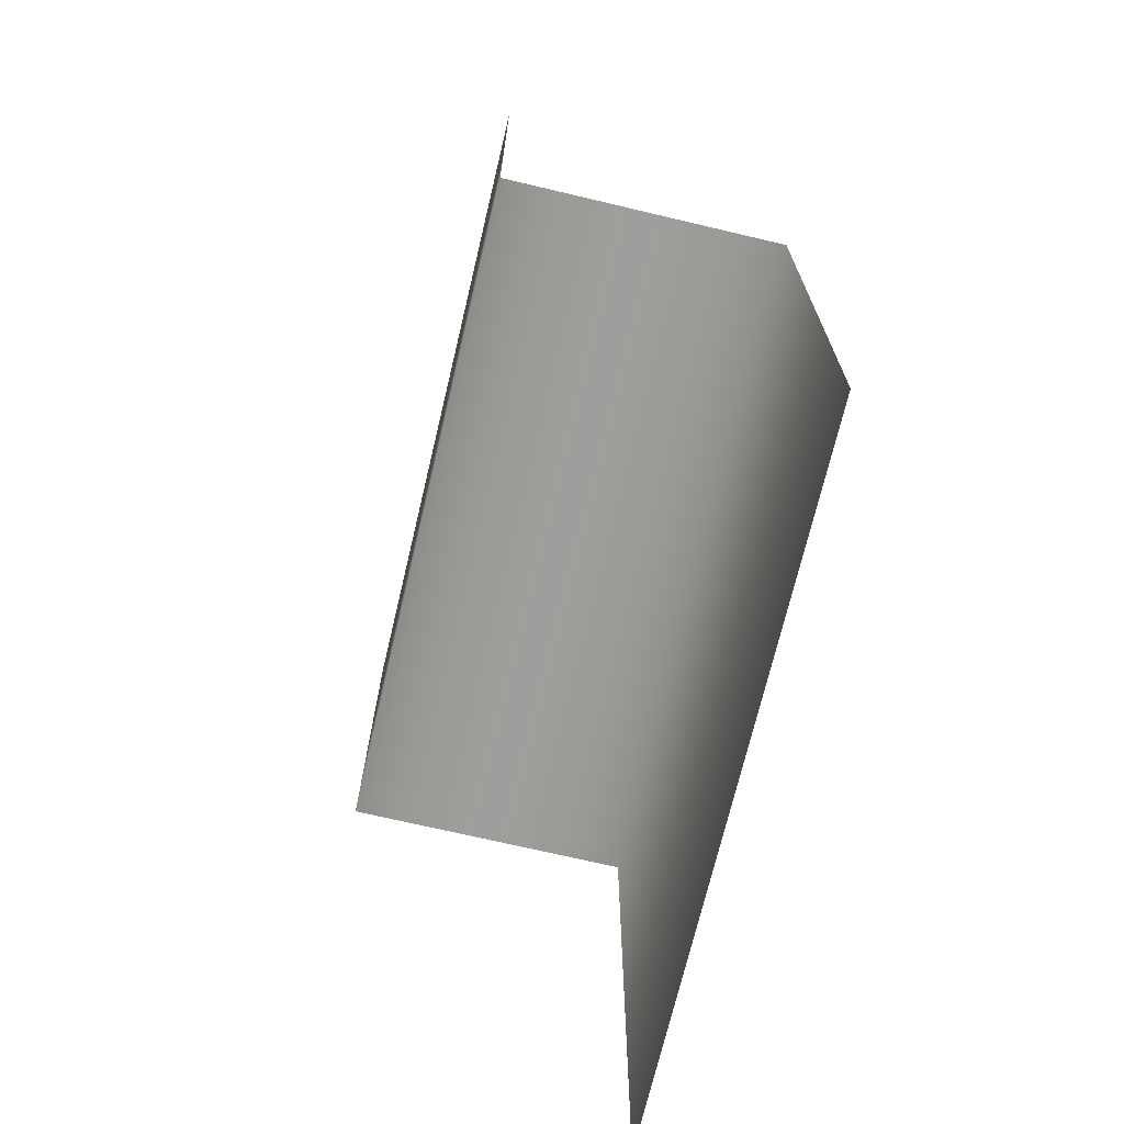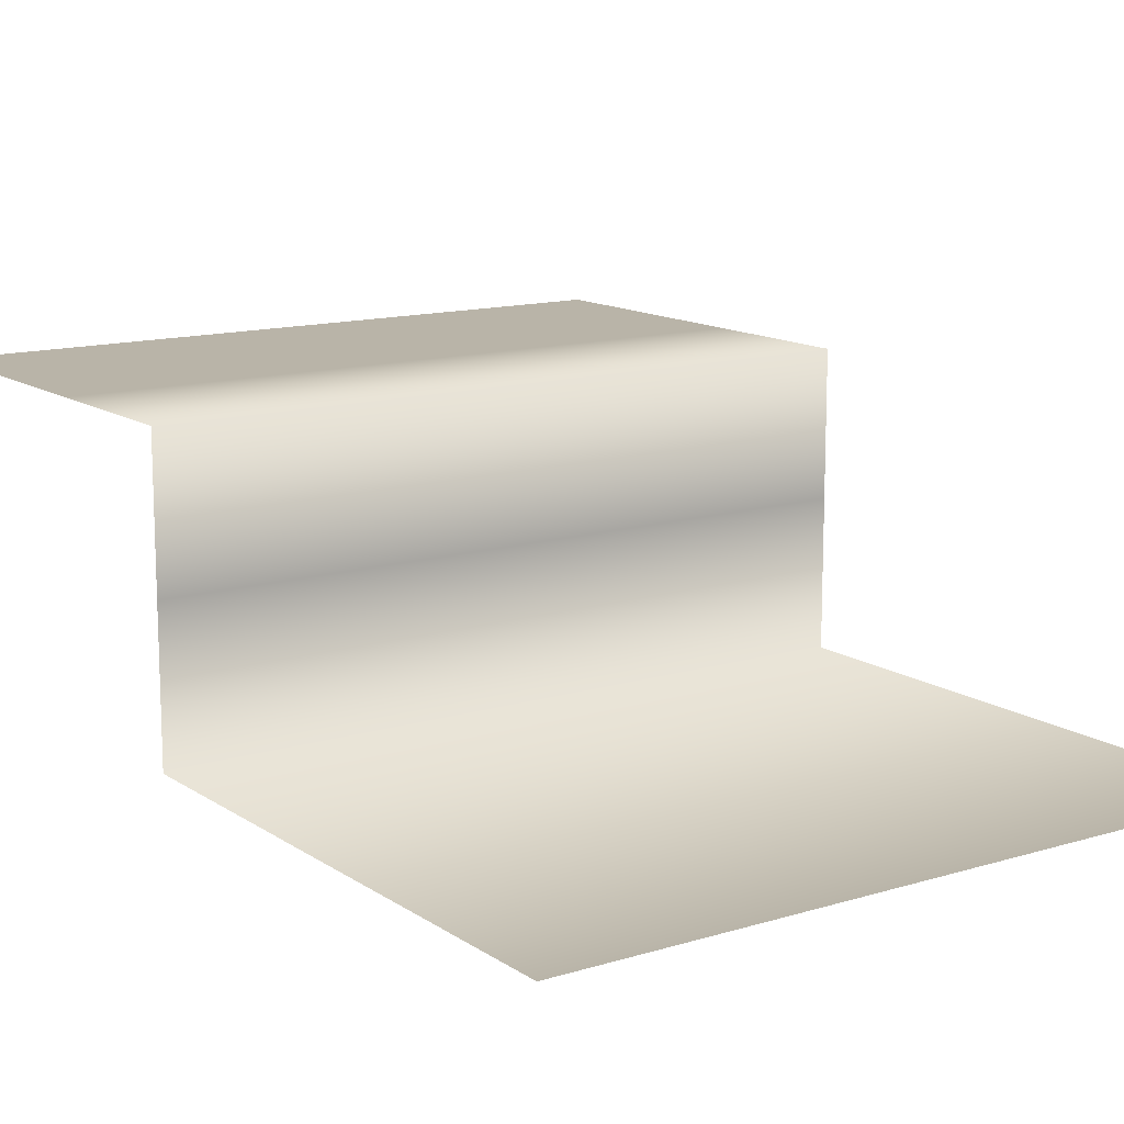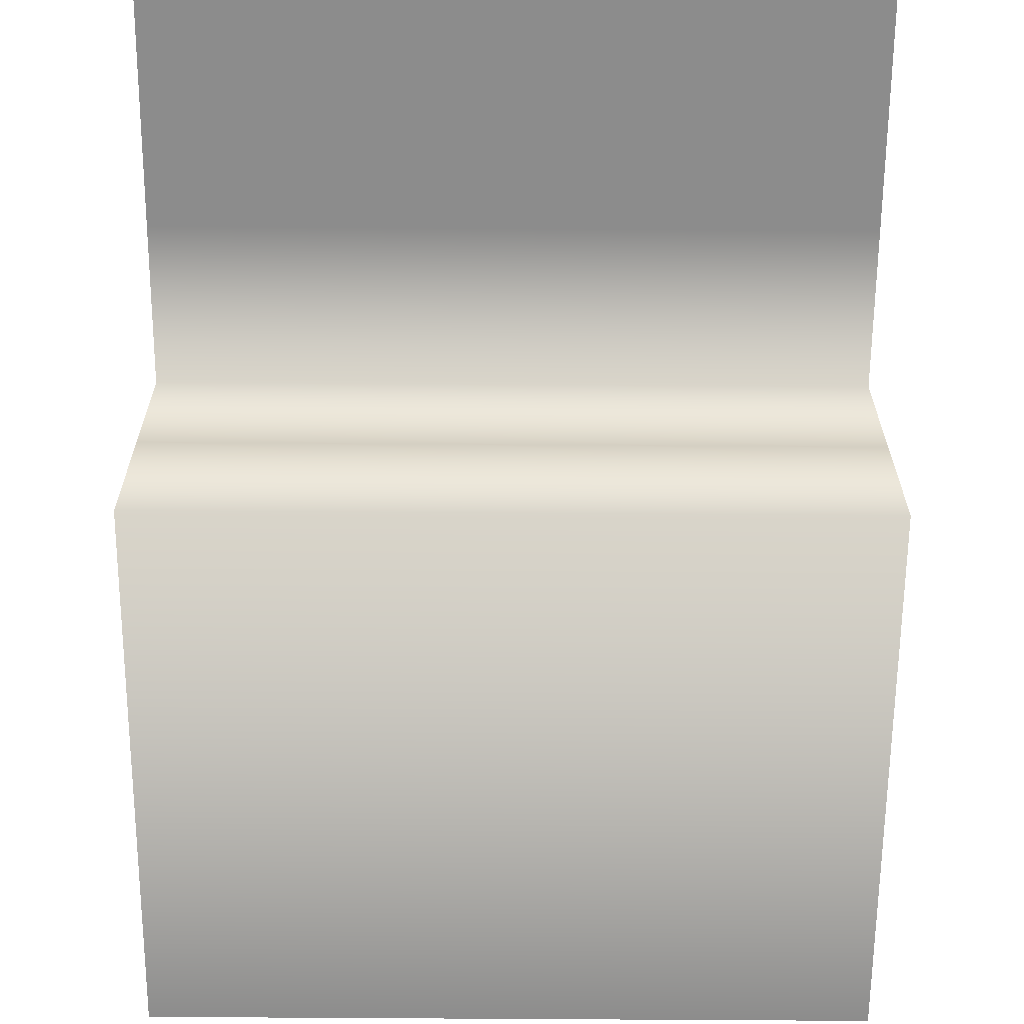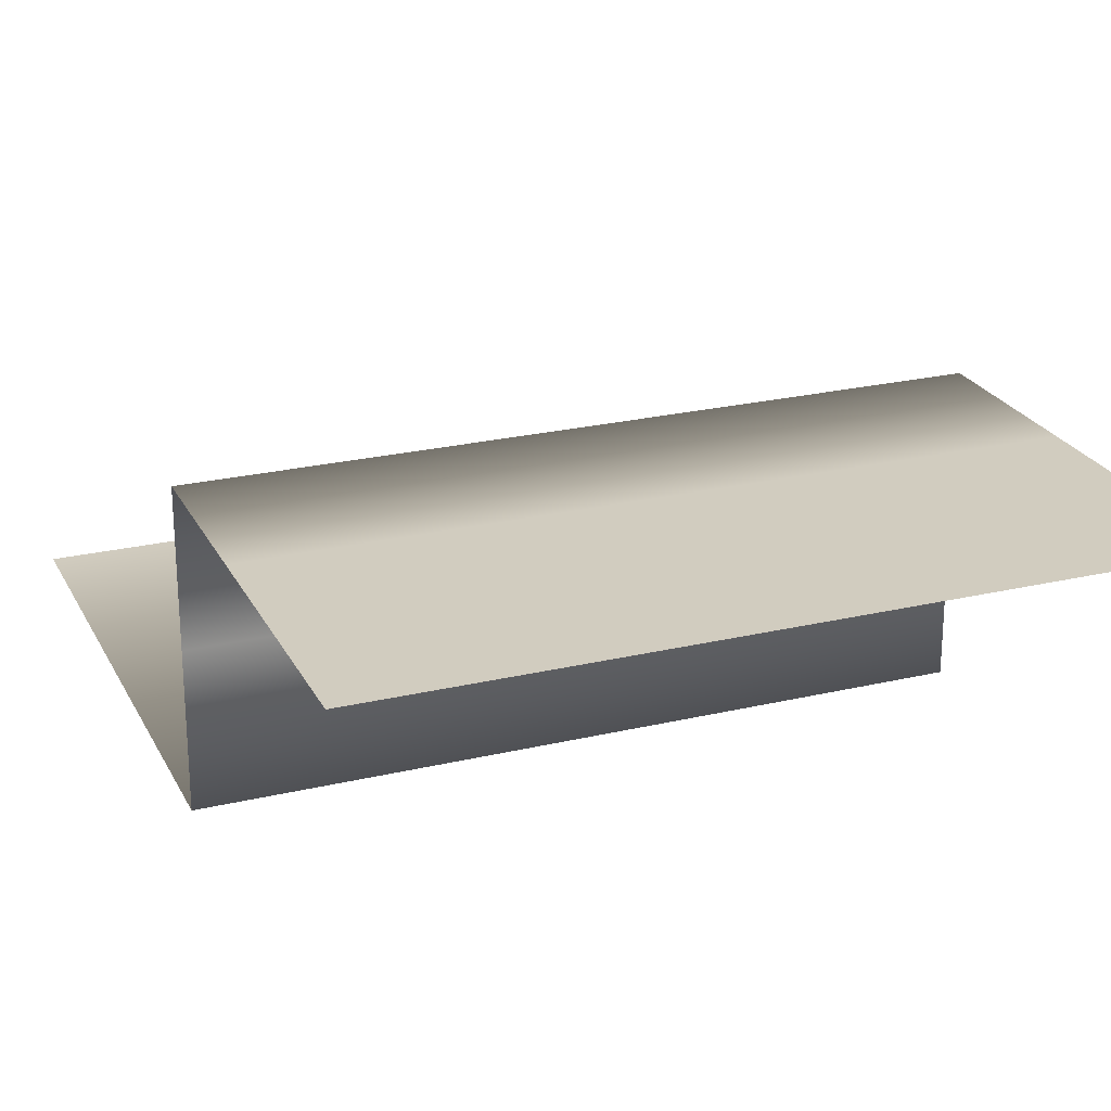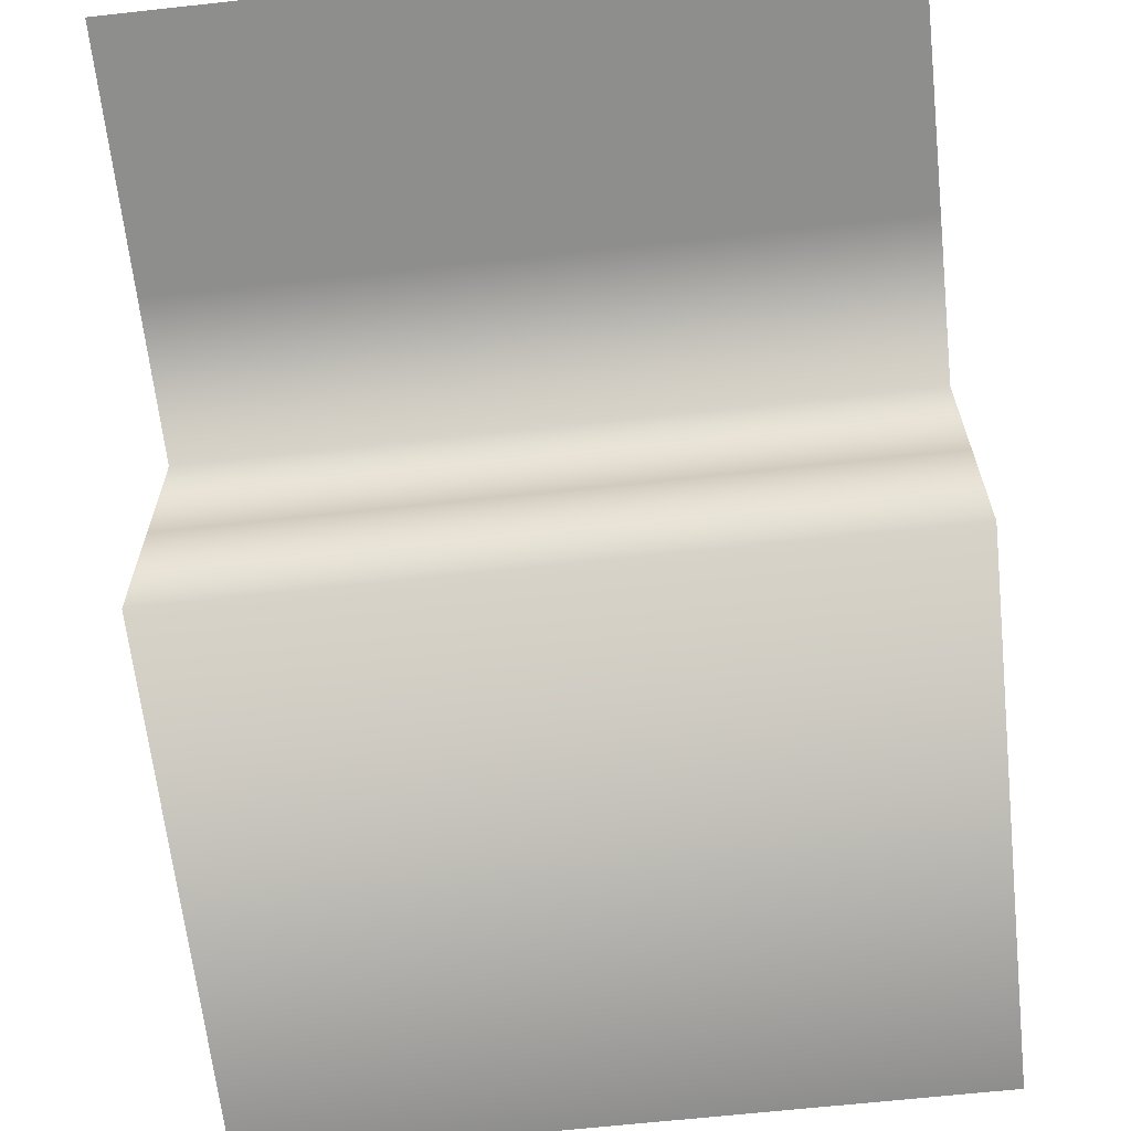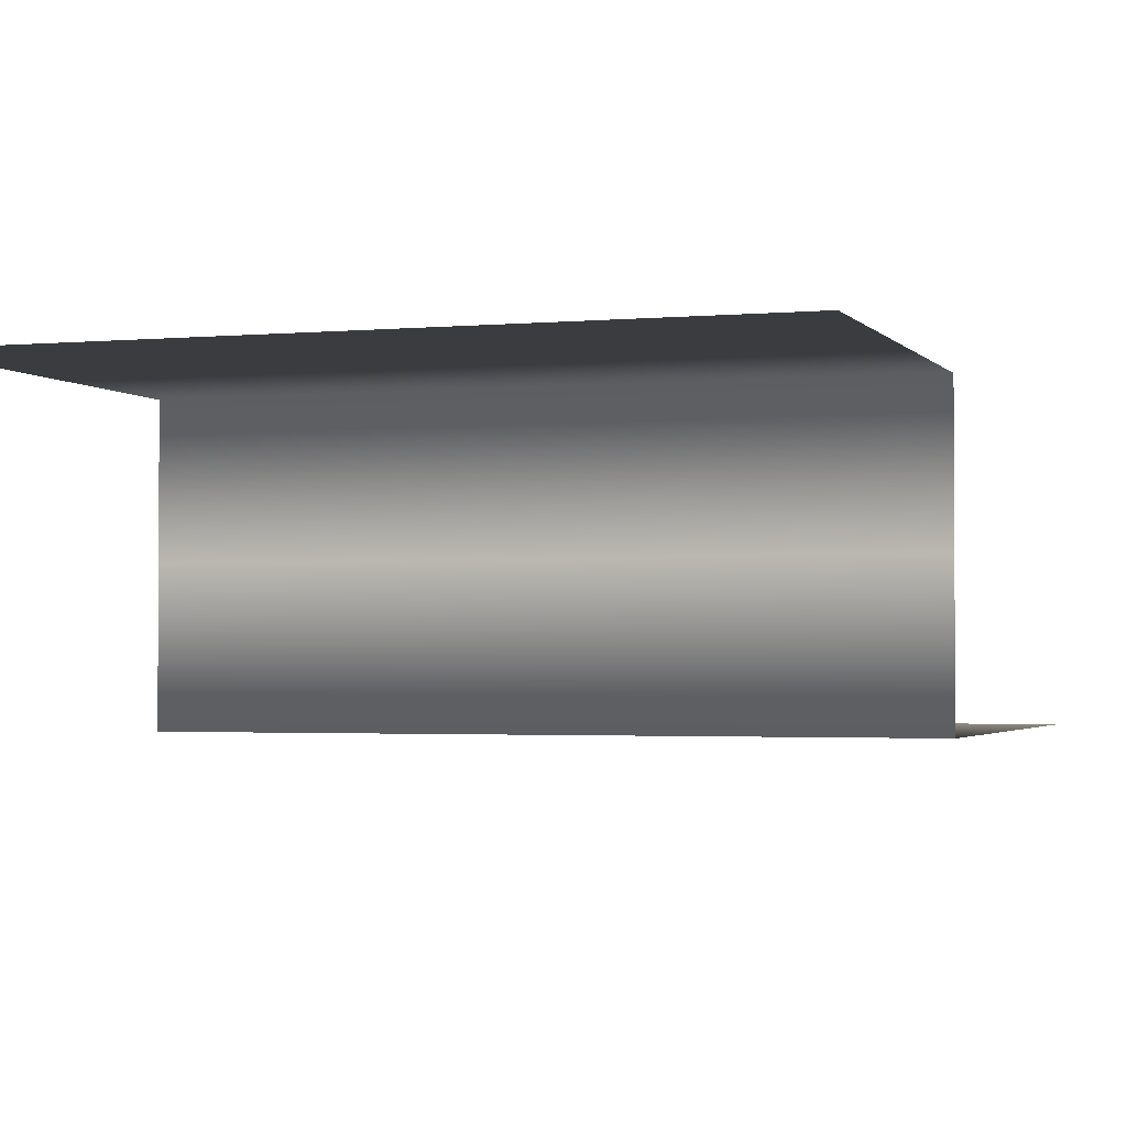
<metadata>
{"format":"obj","ext":"obj","renderer":"f3d","projection":"perspective","resolution":1024,"background":"white","views":[{"elev":-70.8,"azim":76.7,"up":"+Y"},{"elev":13.3,"azim":-34.6,"up":"+Z"},{"elev":-64.2,"azim":179.6,"up":"+Z"},{"elev":24.0,"azim":158.5,"up":"+Z"},{"elev":-64.8,"azim":-173.7,"up":"+Z"},{"elev":-2.1,"azim":-161.4,"up":"+Z"}]}
</metadata>
<code>
g EggHatchBG_Mesh
v 0.8501 0.01583 -1.25
v 2.985 0.01583 -2.5
v 2.985 0.01583 -1.25
v 0.8501 0.01583 -2.5
v -0.8501 0.01583 -1.25
v -0.8501 0.01583 -2.5
v -2.985 0.01583 -1.25
v -2.985 0.01583 -2.5
v 0.8501 0.01583 -0.02911
v 2.985 0.01583 -0.02911
v -0.8501 0.01583 -0.02911
v -2.985 0.01583 -0.02911
v 0.8501 1.393 -0.02911
v 2.985 1.393 -0.02911
v -0.8501 1.393 -0.02911
v -2.985 1.393 -0.02911
v 0.8501 3.506 -0.02911
v 2.985 3.506 -0.02911
v -0.8501 3.506 -0.02911
v -2.985 3.506 -0.02911
v 2.985 -4.648 -2.5
v 0.8501 0.01583 -2.5
v 0.8501 -4.648 -2.5
v 2.985 0.01583 -2.5
v -0.8501 -4.648 -2.5
v -0.8501 0.01583 -2.5
v -2.985 -4.648 -2.5
v -2.985 0.01583 -2.5
f -26 -27 -28
f -27 -25 -28
f -28 -25 -24
f -25 -23 -24
f -24 -23 -22
f -23 -21 -22
f -26 -28 -20
f -19 -26 -20
f -20 -28 -18
f -28 -24 -18
f -18 -24 -17
f -24 -22 -17
f -16 -19 -20
f -16 -15 -19
f -14 -20 -18
f -14 -16 -20
f -13 -18 -17
f -13 -14 -18
f -12 -15 -16
f -12 -11 -15
f -10 -16 -14
f -10 -12 -16
f -9 -14 -13
f -9 -10 -14
f -6 -7 -8
f -7 -5 -8
f -7 -6 -4
f -4 -3 -7
f -3 -4 -2
f -2 -1 -3

</code>
